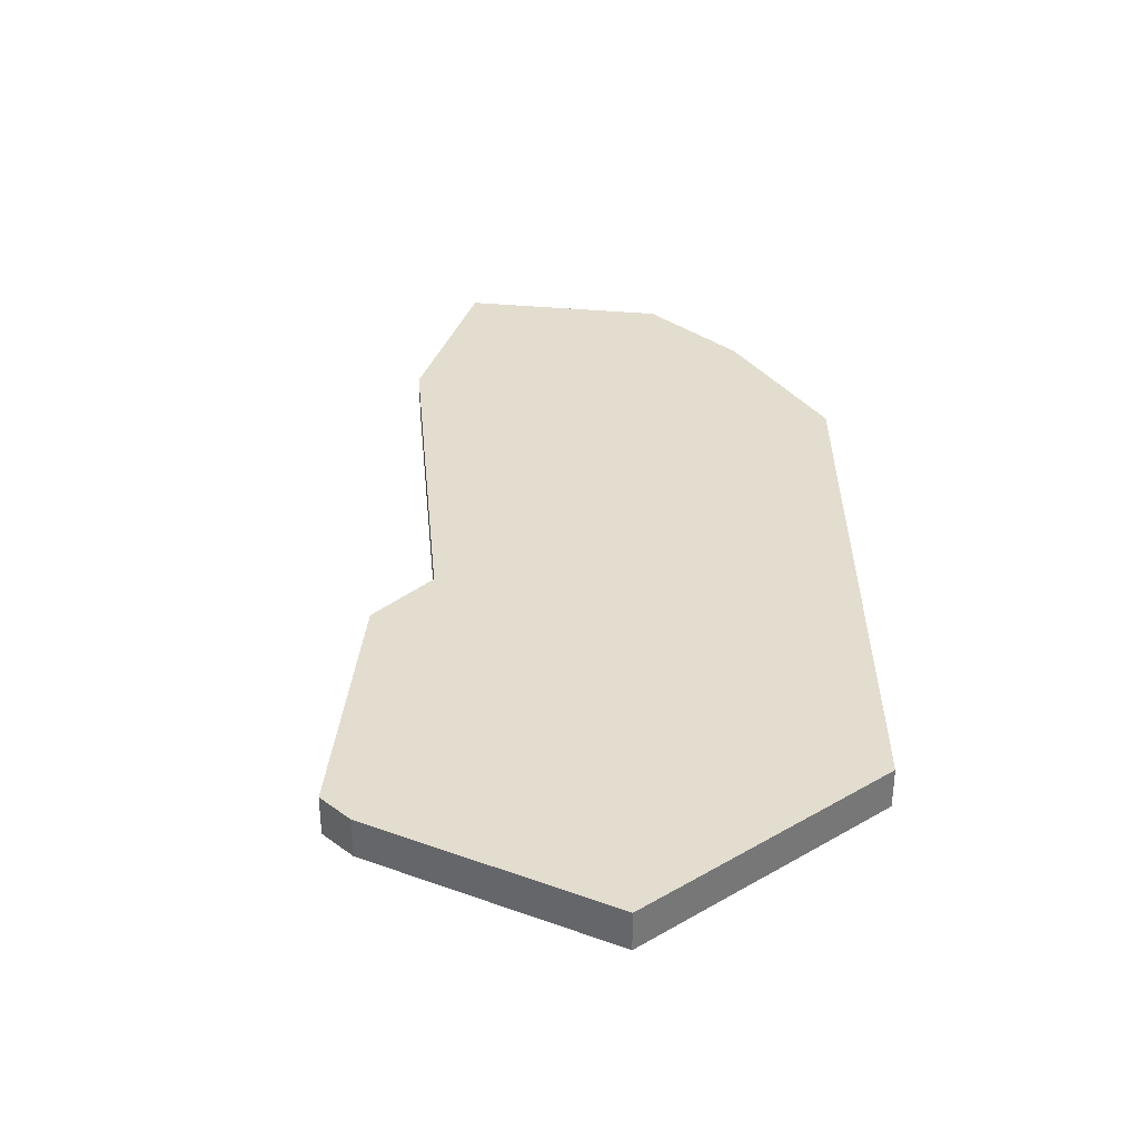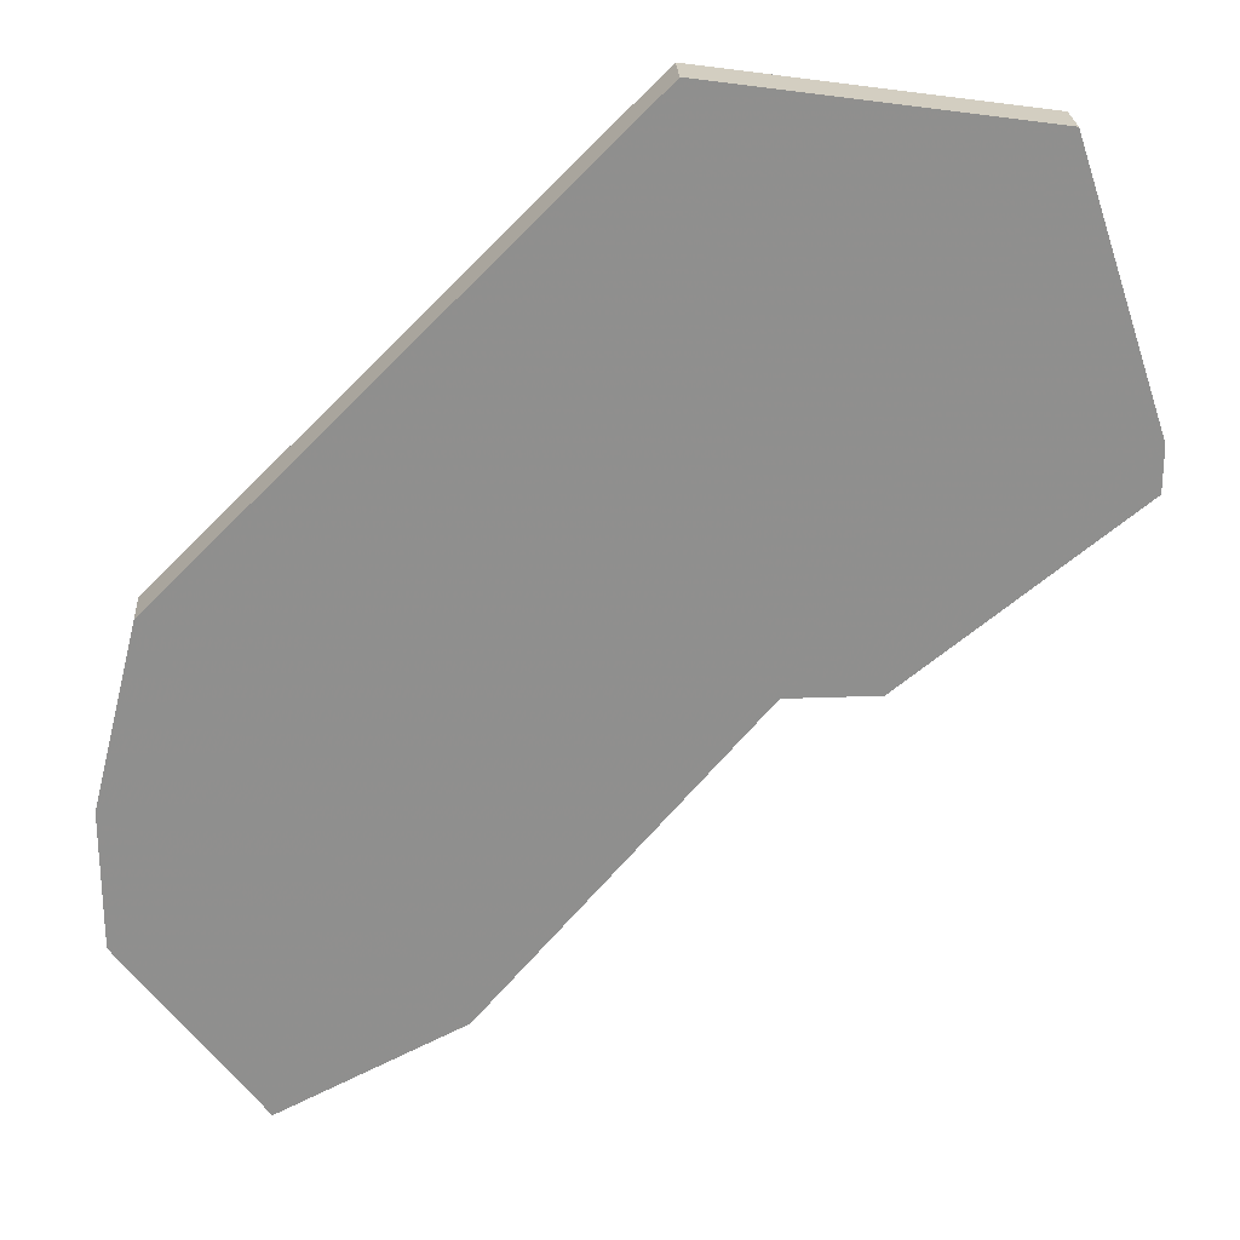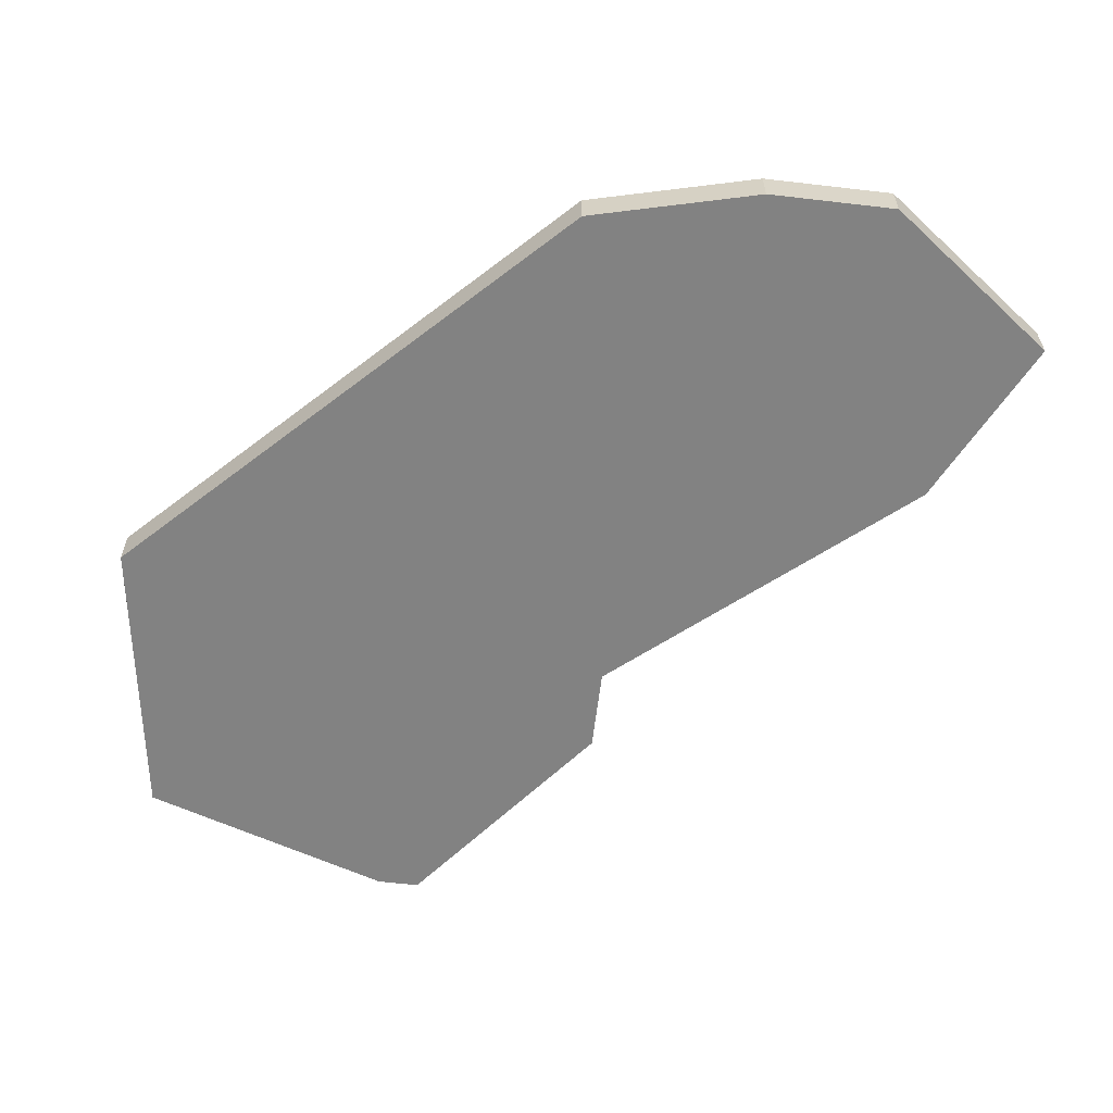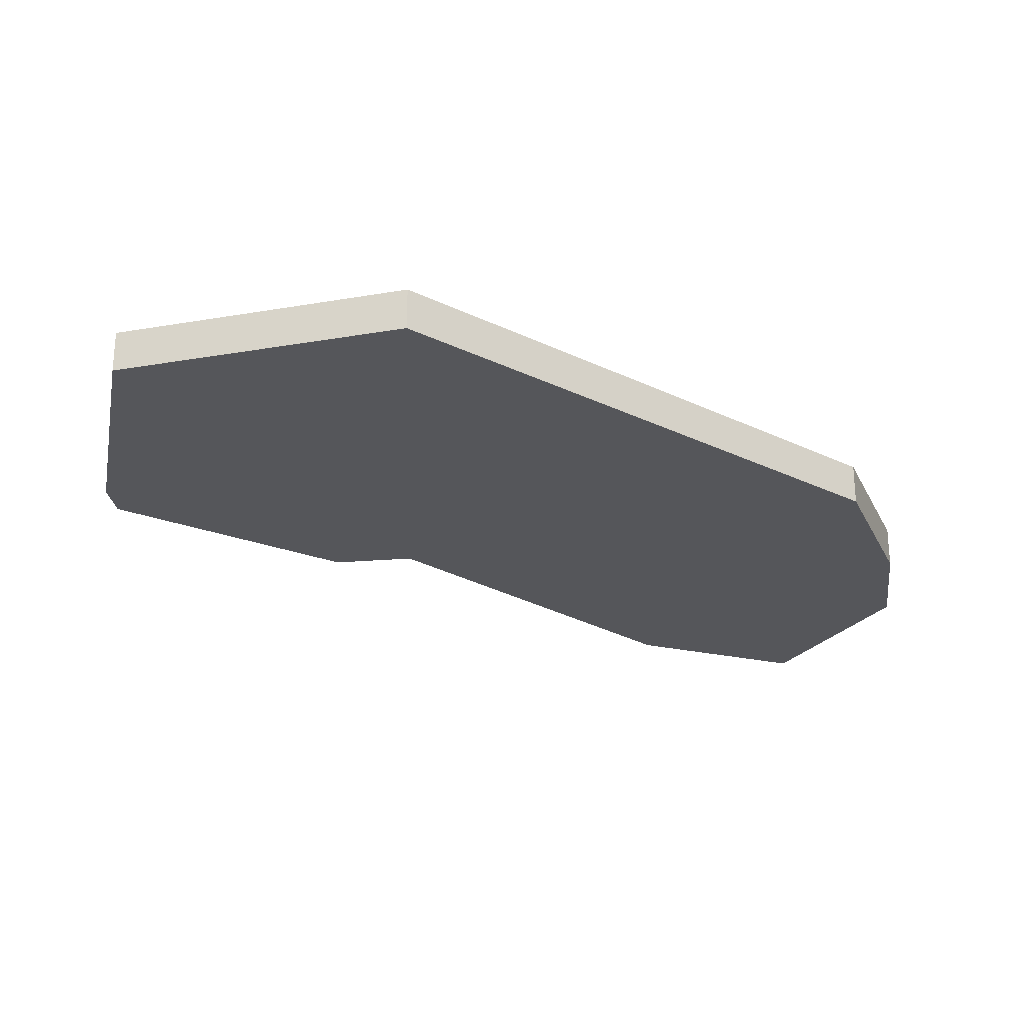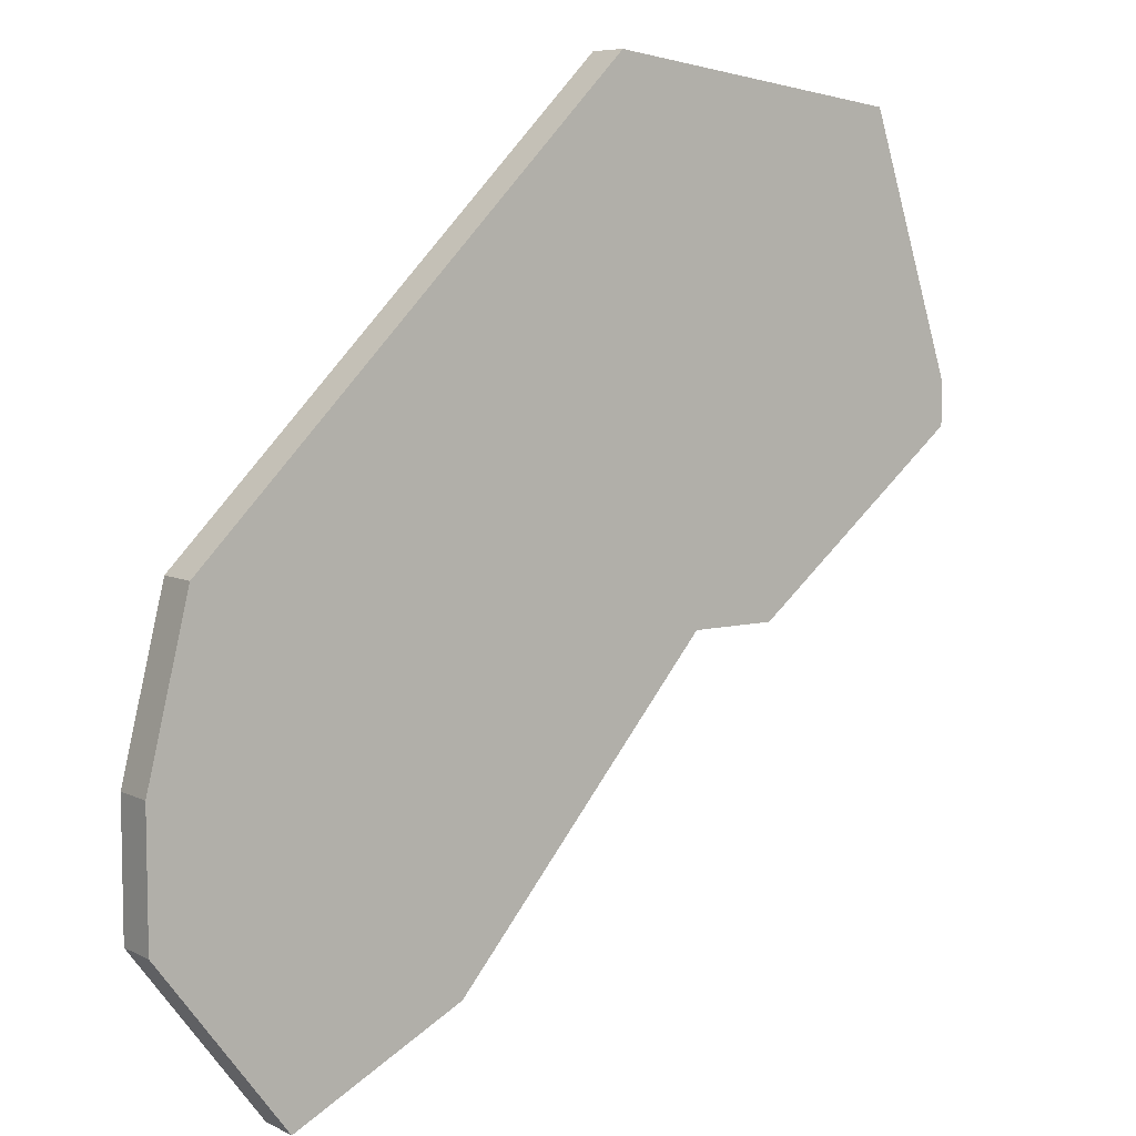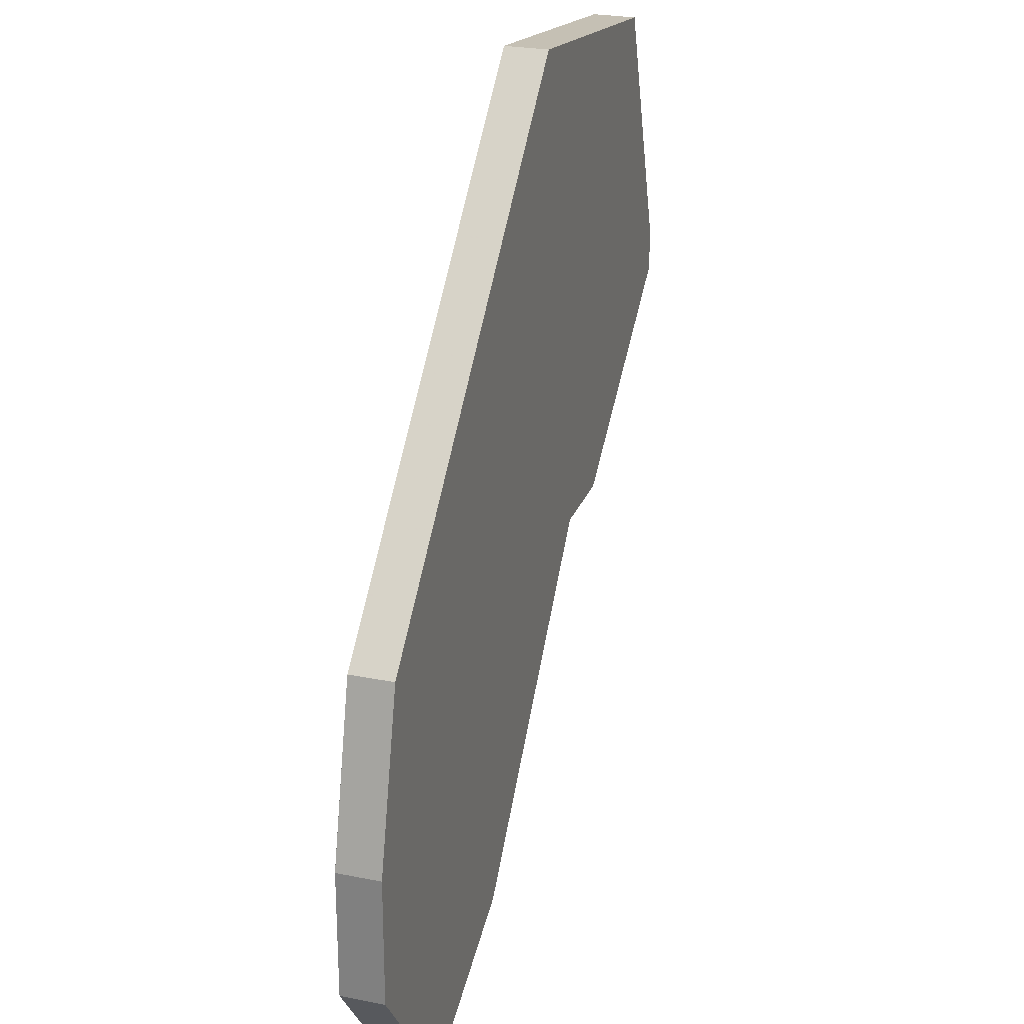
<metadata>
{"format":"obj","ext":"obj","renderer":"f3d","projection":"perspective","resolution":1024,"background":"white","views":[{"elev":35.0,"azim":134.2,"up":"+Z"},{"elev":25.0,"azim":-3.6,"up":"+Y"},{"elev":-60.7,"azim":-96.8,"up":"+Z"},{"elev":-26.0,"azim":-172.7,"up":"+Z"},{"elev":7.4,"azim":-36.2,"up":"+Y"},{"elev":25.6,"azim":-72.2,"up":"+Y"}]}
</metadata>
<code>
v 3492 -1382 0
v 3492 -1382 1
v 3500 -1375 0
v 3500 -1375 1
v 3498 -1375 0
v 3498 -1375 1
v 3505 -1371 0
v 3505 -1371 1
v 3505 -1370 0
v 3505 -1370 1
v 3488 -1384 0
v 3488 -1384 1
v 3496 -1363 0
v 3496 -1363 1
v 3503 -1364 0
v 3503 -1364 1
v 3486 -1373 0
v 3486 -1373 1
v 3485 -1380 0
v 3485 -1380 1
v 3485 -1377 0
v 3485 -1377 1
f 19 1 11
f 19 21 1
f 17 1 21
f 17 5 1
f 3 5 9
f 7 3 9
f 13 15 5
f 9 5 15
f 17 13 5
f 12 2 20
f 2 22 20
f 22 2 18
f 2 6 18
f 10 6 4
f 10 4 8
f 6 16 14
f 16 6 10
f 6 14 18
f 18 14 17
f 17 14 13
f 22 18 21
f 21 18 17
f 20 22 19
f 19 22 21
f 12 20 11
f 11 20 19
f 2 12 1
f 1 12 11
f 6 2 5
f 5 2 1
f 4 6 3
f 3 6 5
f 8 4 7
f 7 4 3
f 10 8 9
f 9 8 7
f 14 16 13
f 13 16 15
f 16 10 15
f 15 10 9

</code>
